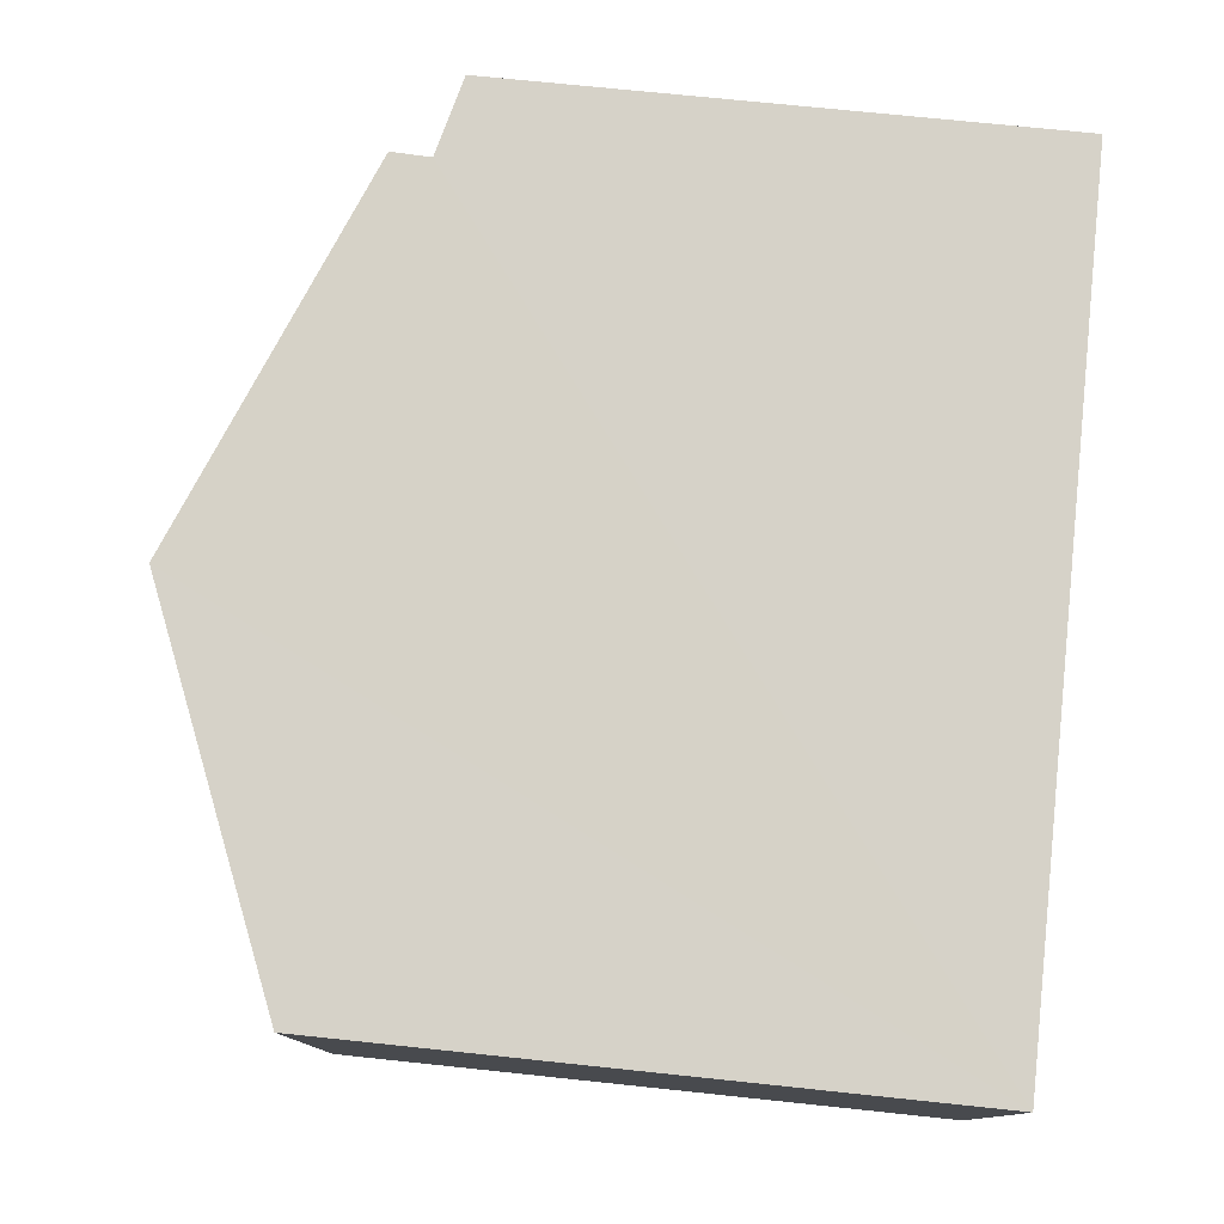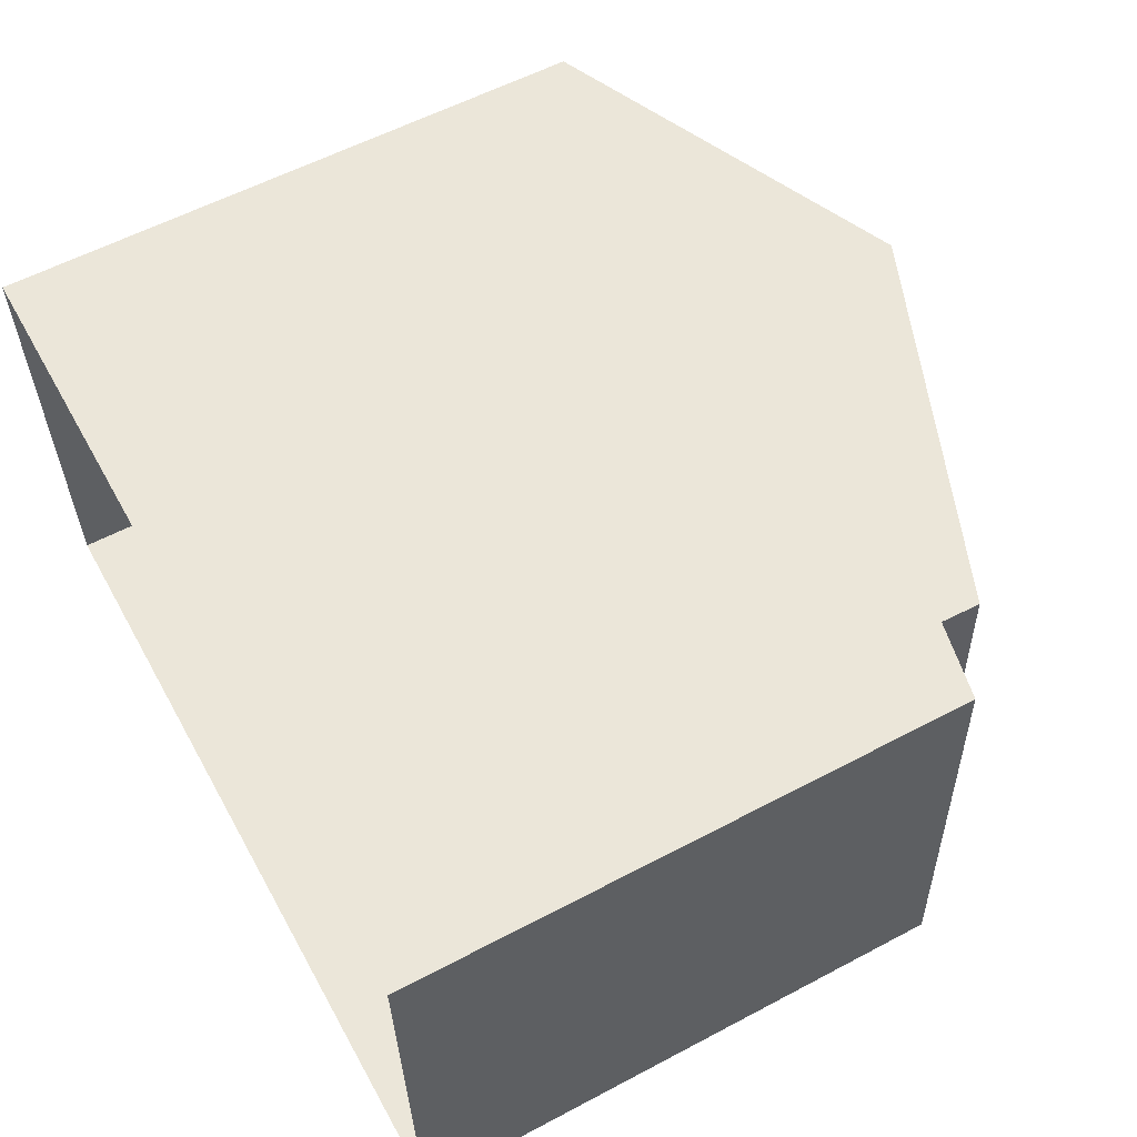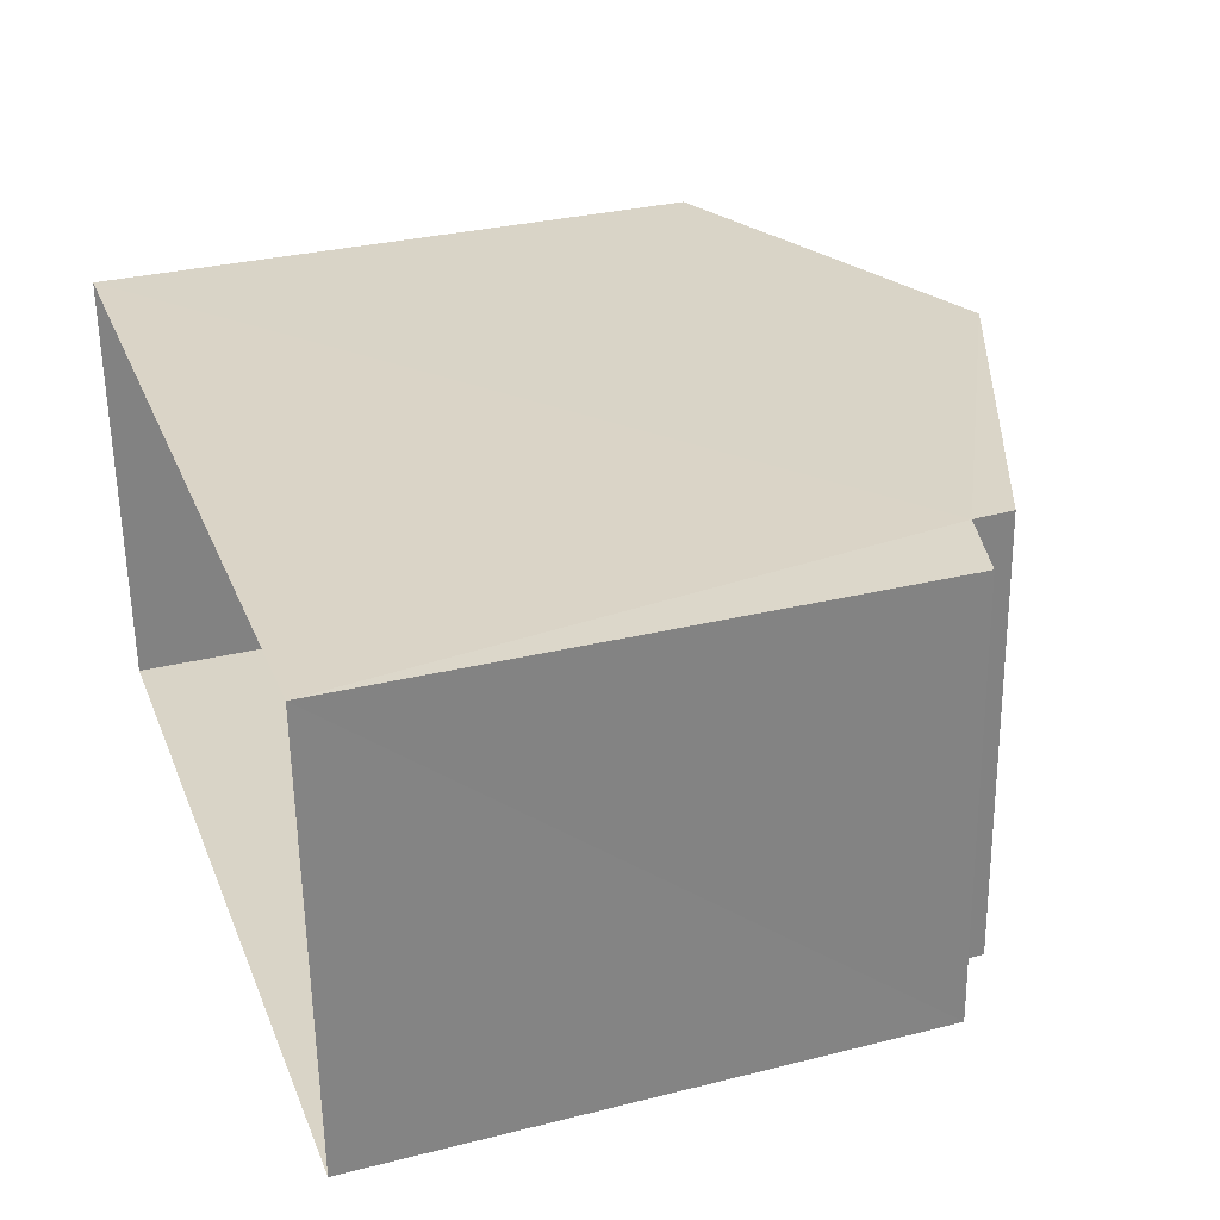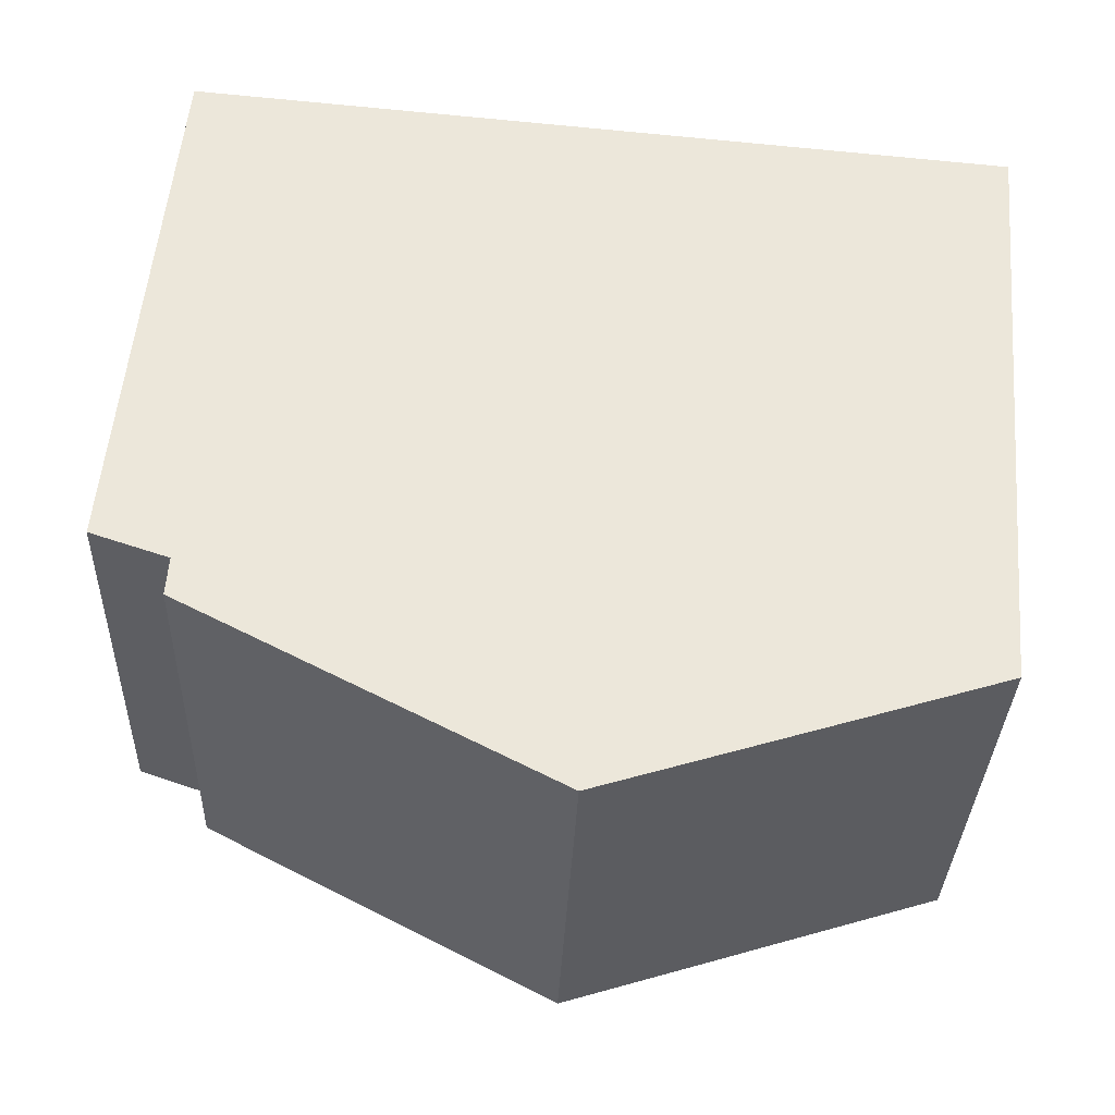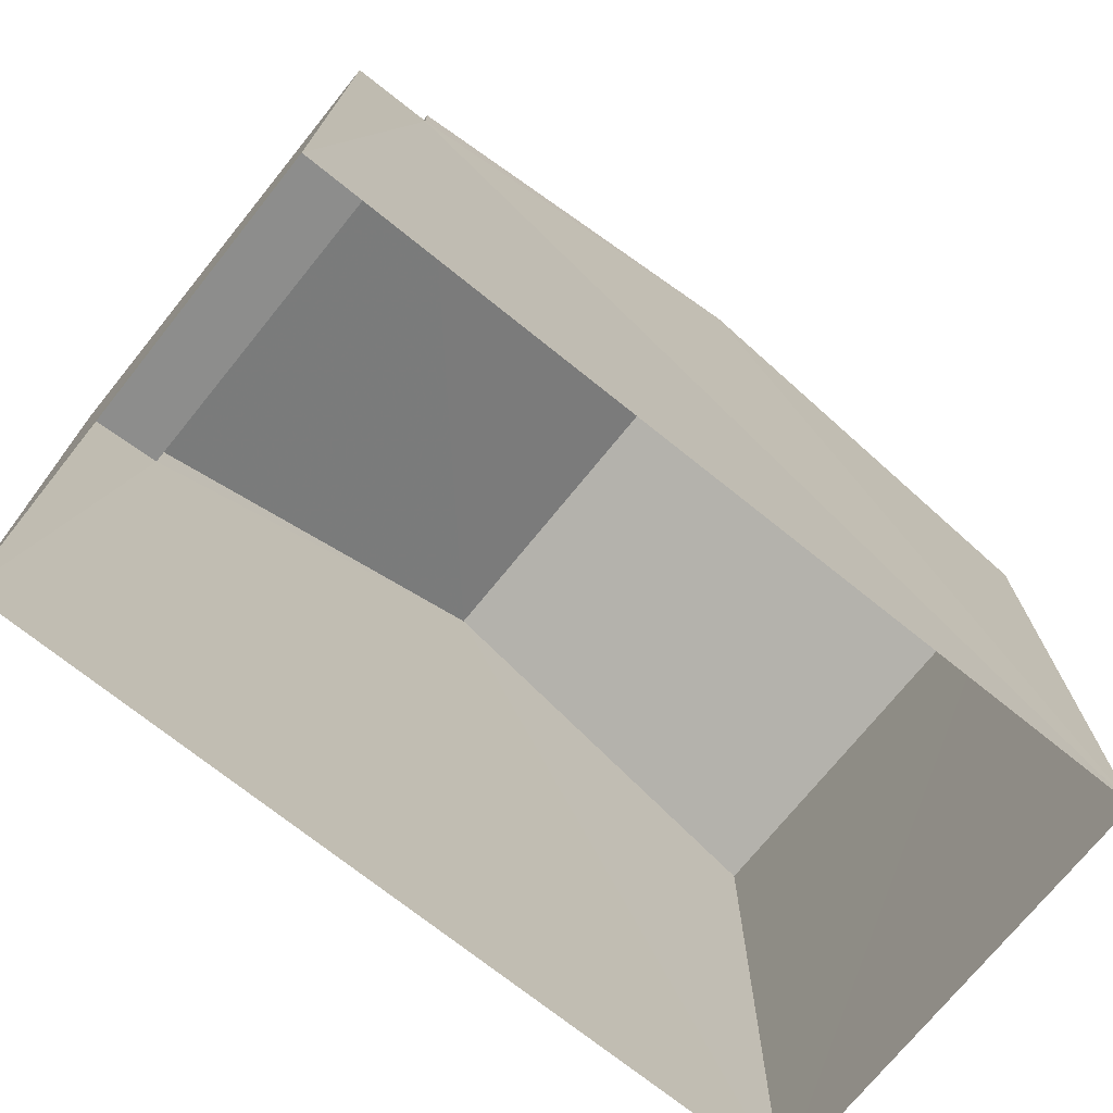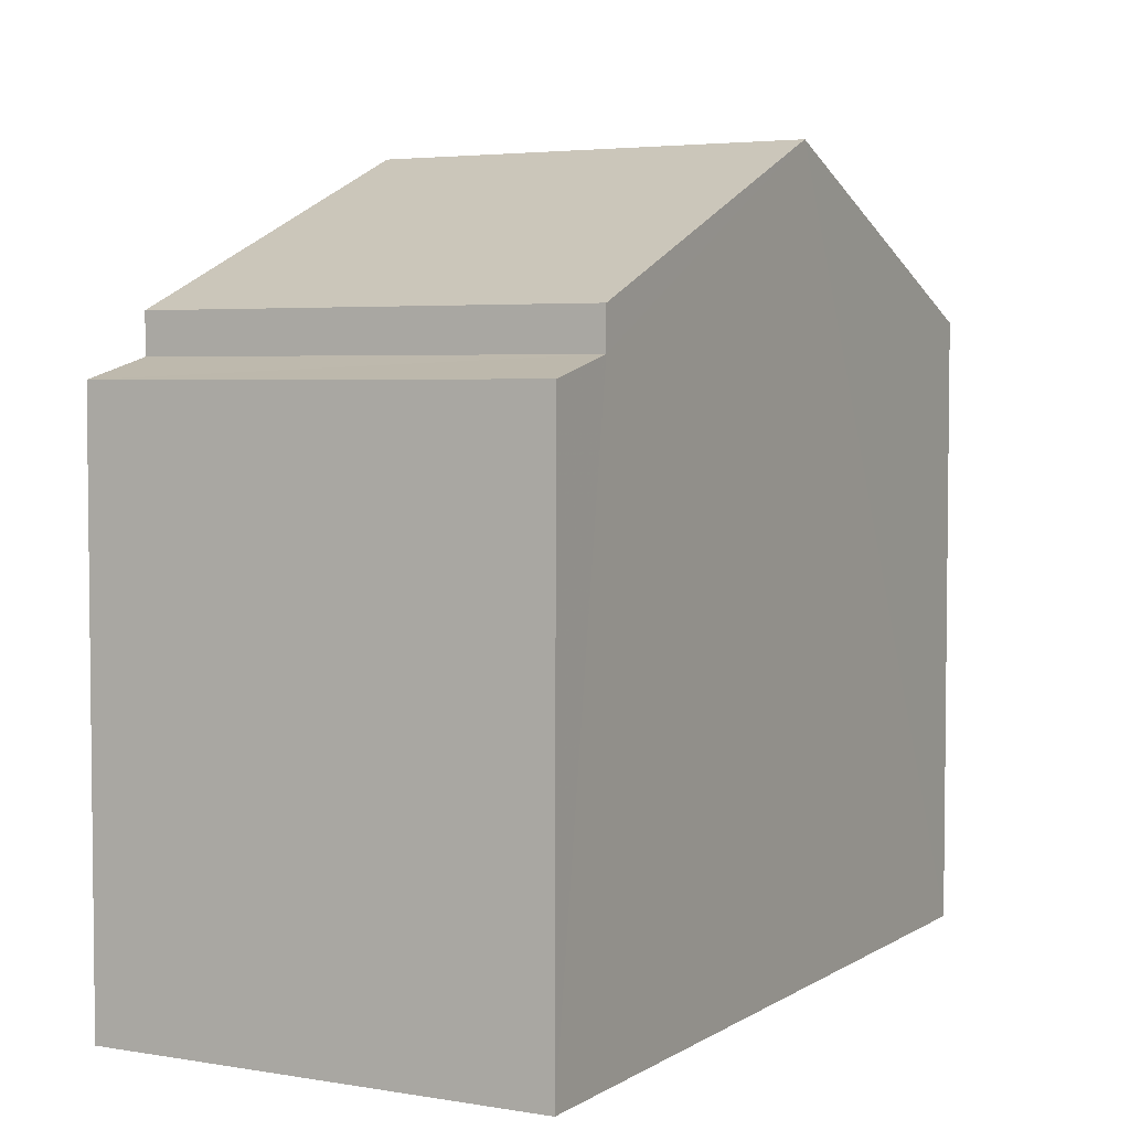
<metadata>
{"format":"obj","ext":"obj","renderer":"f3d","projection":"perspective","resolution":1024,"background":"white","views":[{"elev":76.0,"azim":96.0,"up":"+Y"},{"elev":58.2,"azim":-118.6,"up":"+Y"},{"elev":31.2,"azim":-109.1,"up":"+Y"},{"elev":55.6,"azim":5.1,"up":"+Y"},{"elev":-72.6,"azim":-41.0,"up":"+Z"},{"elev":4.0,"azim":-63.8,"up":"+Z"}]}
</metadata>
<code>
v -3.728e+05 -1.047e+05 27
v -3.728e+05 -1.047e+05 27
v -3.728e+05 -1.047e+05 27
v -3.728e+05 -1.047e+05 27
v -3.728e+05 -1.047e+05 33.54
v -3.728e+05 -1.047e+05 33.32
v -3.728e+05 -1.047e+05 33.32
v -3.728e+05 -1.047e+05 33.54
v -3.728e+05 -1.047e+05 35.75
v -3.728e+05 -1.047e+05 33.99
v -3.728e+05 -1.047e+05 35.75
v -3.728e+05 -1.047e+05 33.99
v -3.728e+05 -1.047e+05 33.99
v -3.728e+05 -1.047e+05 33.99
f 1 2 3
f 1 4 2
f 5 6 7
f 5 8 6
f 9 10 11
f 9 12 10
f 11 13 9
f 11 14 13
f 12 9 3
f 9 13 5
f 3 5 1
f 1 5 7
f 3 9 5
f 10 2 11
f 14 11 8
f 8 2 4
f 8 4 6
f 11 2 8
f 7 4 1
f 7 6 4
f 8 13 14
f 8 5 13
f 12 3 2
f 10 12 2

</code>
